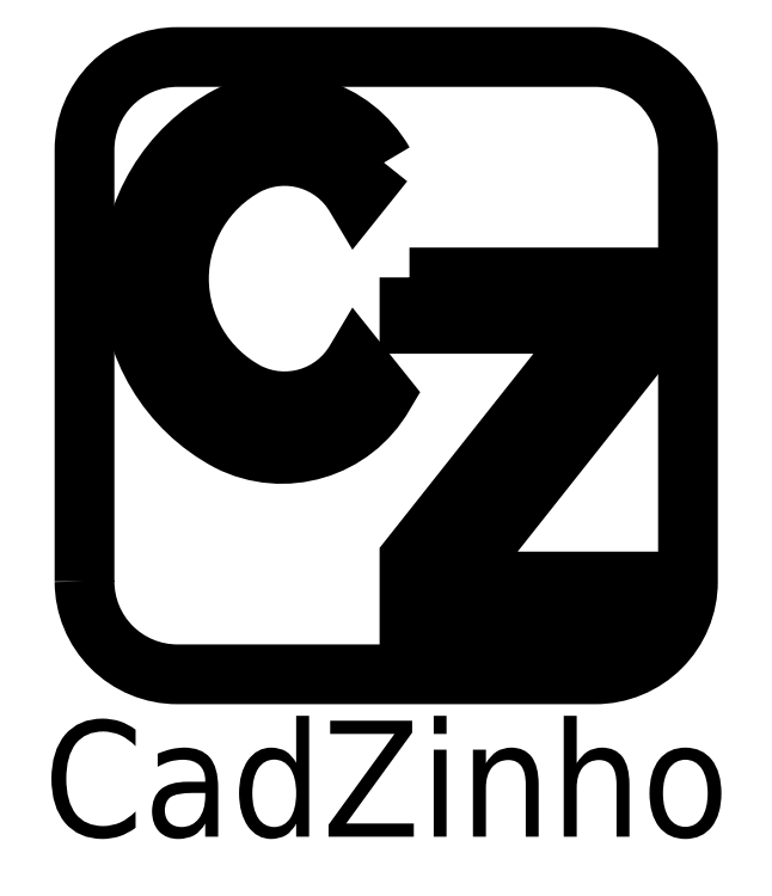
<metadata>
{"format":"dxf","ext":"dxf","renderer":"ezdxf+matplotlib","layout":"modelspace","background":"white","min_lineweight":24,"dpi":150}
</metadata>
<code>
0
SECTION
2
ENTITIES
0
LWPOLYLINE
8
0
90
8
70
1
10
12.9
20
22.05
30
0
42
0.4
10
6.2
20
24.05
30
0
42
0.6
10
6.2
20
10.05
30
0
42
0.4
10
12.9
20
12.05
30
0
42
0
10
11.7
20
13.55
30
0
42
-0.4
10
7.01
20
12.15
30
0
42
-0.6
10
7.01
20
21.95
30
0
42
-0.4
10
11.7
20
20.55
30
0
0
LWPOLYLINE
8
0
90
10
70
1
10
14
20
17.1
30
0
42
0
10
24
20
17.1
30
0
42
0
10
24
20
14.1
30
0
42
0
10
16
20
4
30
0
42
0
10
24
20
4
30
0
42
0
10
24
20
2
30
0
42
0
10
14
20
2
30
0
42
0
10
14
20
5
30
0
42
0
10
22
20
15.1
30
0
42
0
10
14
20
15.1
30
0
0
LWPOLYLINE
8
0
90
8
70
1
10
3e-06
20
4
30
0
42
0.4142
10
4
20
0
30
0
42
0
10
22
20
0
30
0
42
0.4142
10
26
20
4
30
0
42
0
10
26
20
22.6
30
0
42
0.4142
10
22
20
26.6
30
0
42
0
10
4
20
26.6
30
0
42
0.4142
10
3e-06
20
22.6
30
0
0
TEXT
8
0
10
13
20
-2
30
0
40
5
1
CadZinho
50
0
7
Standard
72
1
11
13
21
-2
31
0
73
3
0
ENDSEC
0
EOF

</code>
